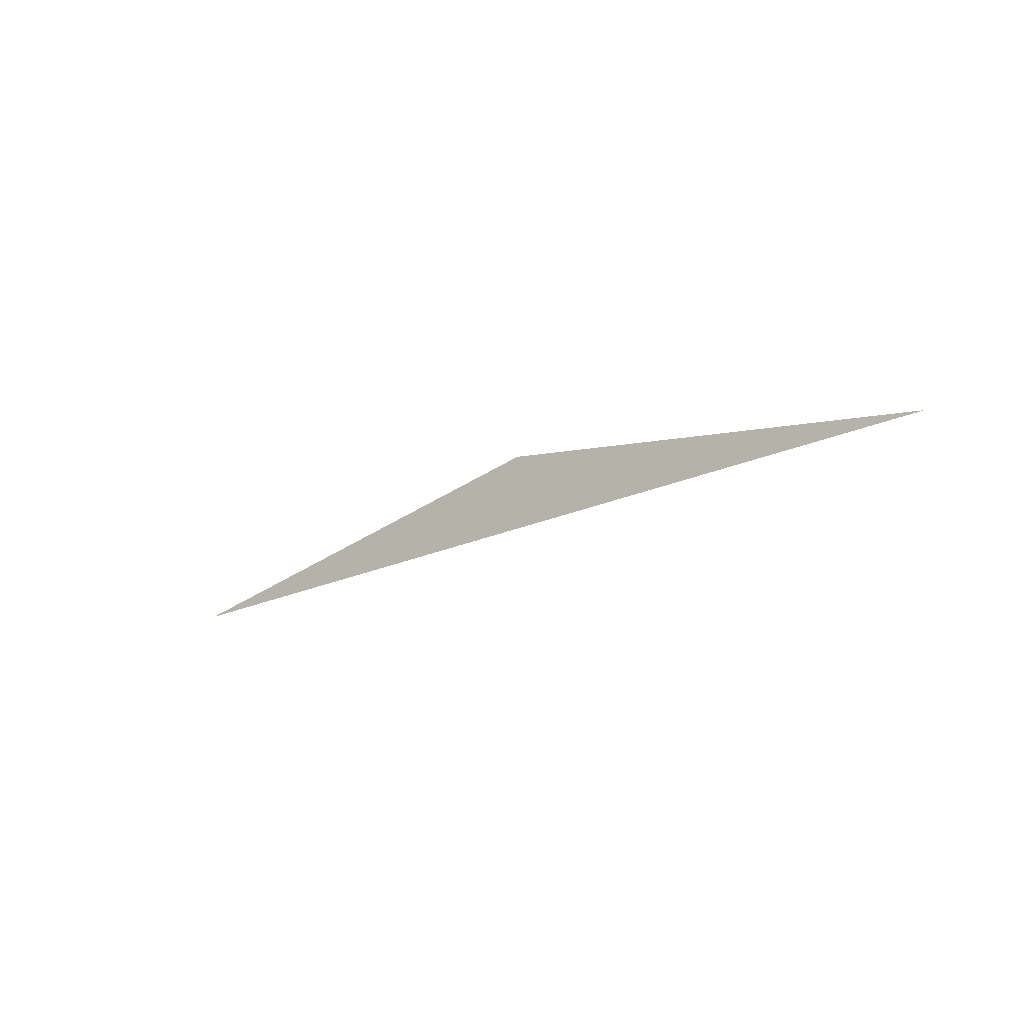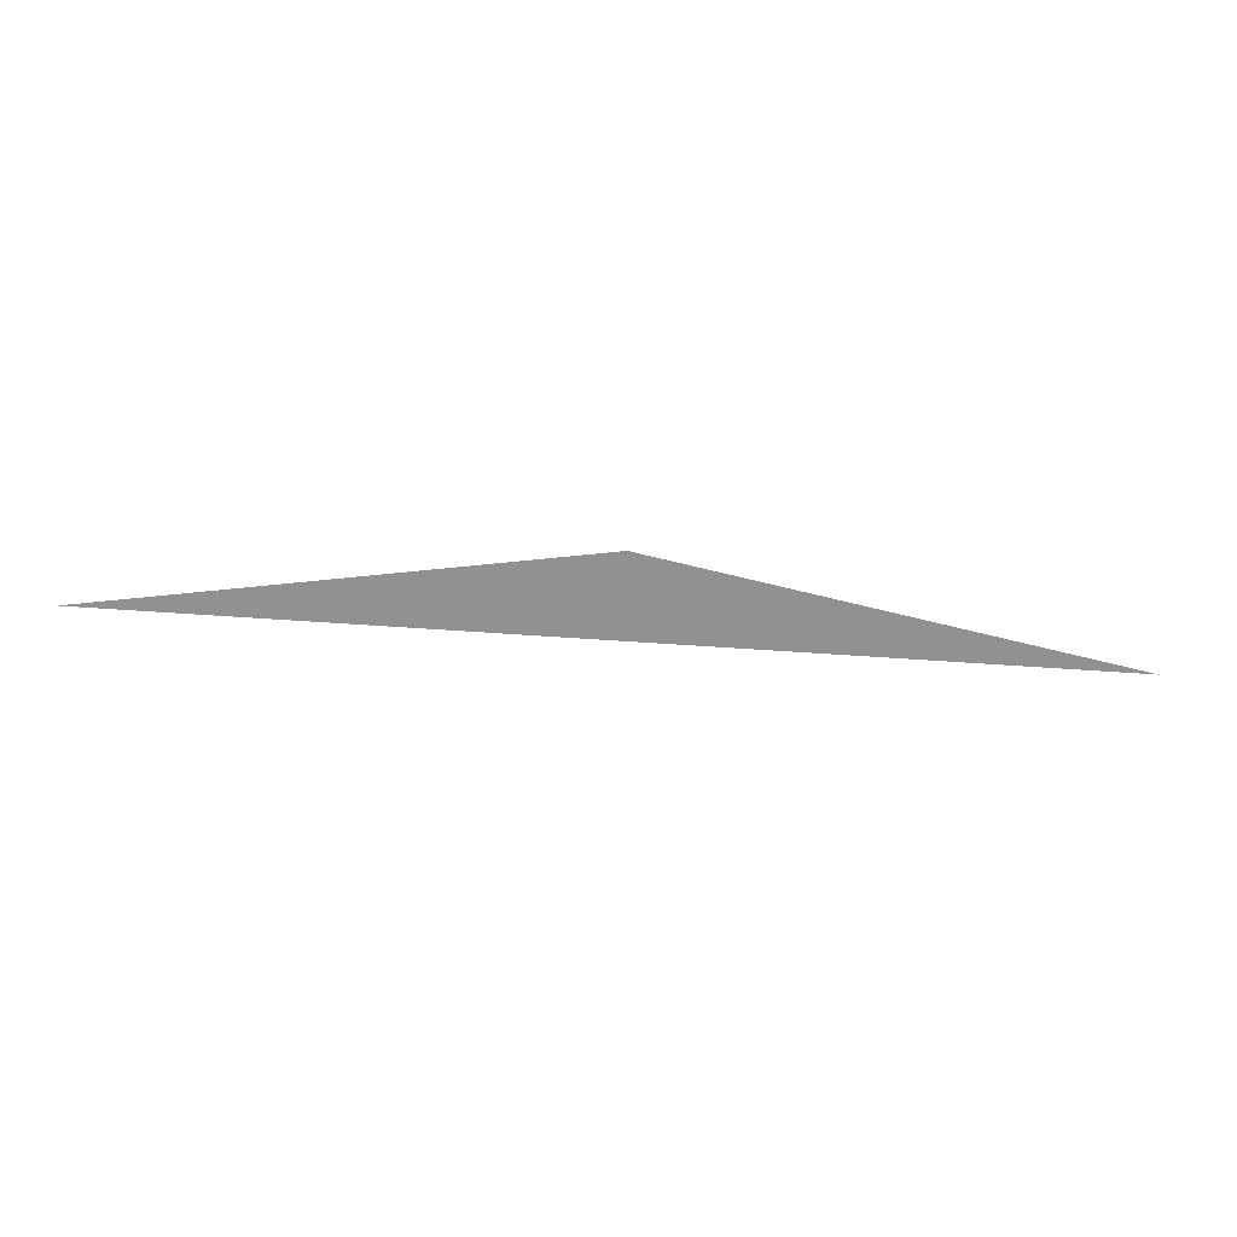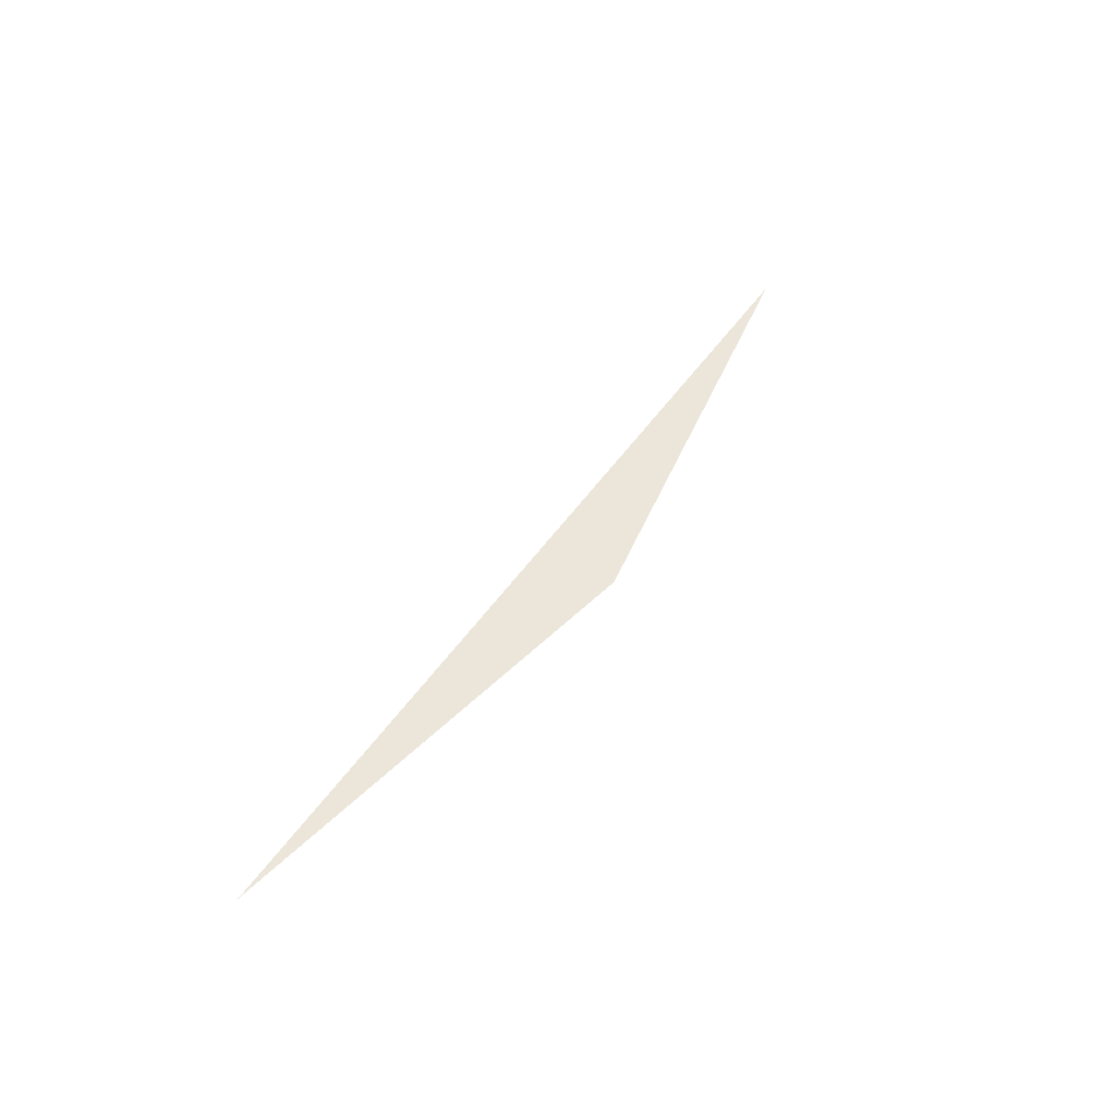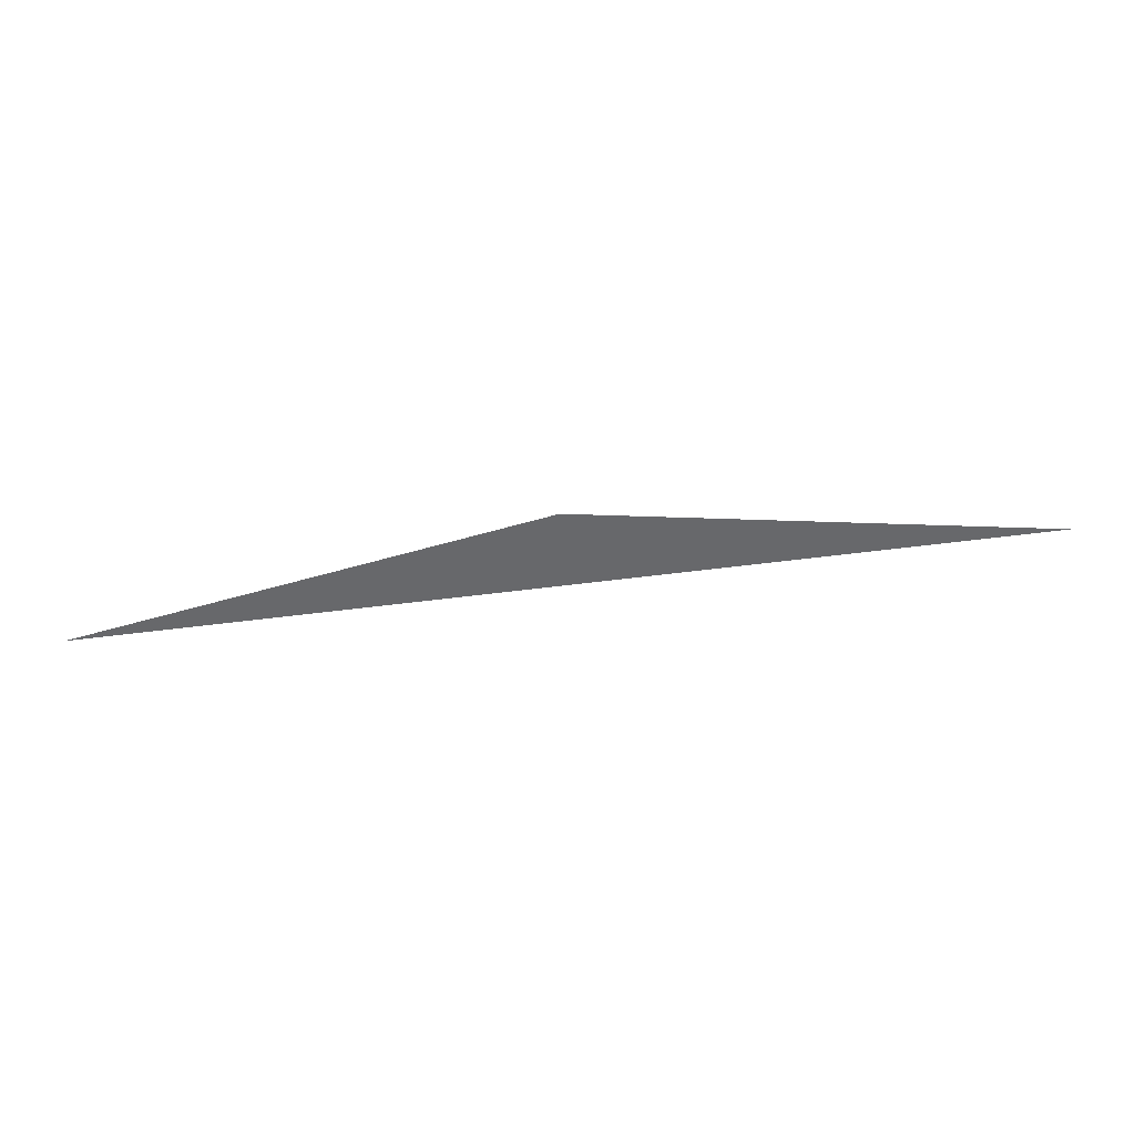
<metadata>
{"format":"obj","ext":"obj","renderer":"f3d","projection":"perspective","resolution":1024,"background":"white","views":[{"elev":-27.3,"azim":-138.7,"up":"+Y"},{"elev":24.2,"azim":177.7,"up":"+Y"},{"elev":47.1,"azim":127.0,"up":"+Z"},{"elev":38.0,"azim":-3.9,"up":"+Y"}]}
</metadata>
<code>
o #ID572
v 0.02899 -0.5279 -0.01966
v -0.003791 -0.5307 -0.01966
v 0.01234 -0.5264 -0.01966
v 0.01234 -0.5264 -0.01966
v -0.003791 -0.5307 -0.01966
v 0.02899 -0.5279 -0.01966
f 1 2 3
f 4 5 6

</code>
